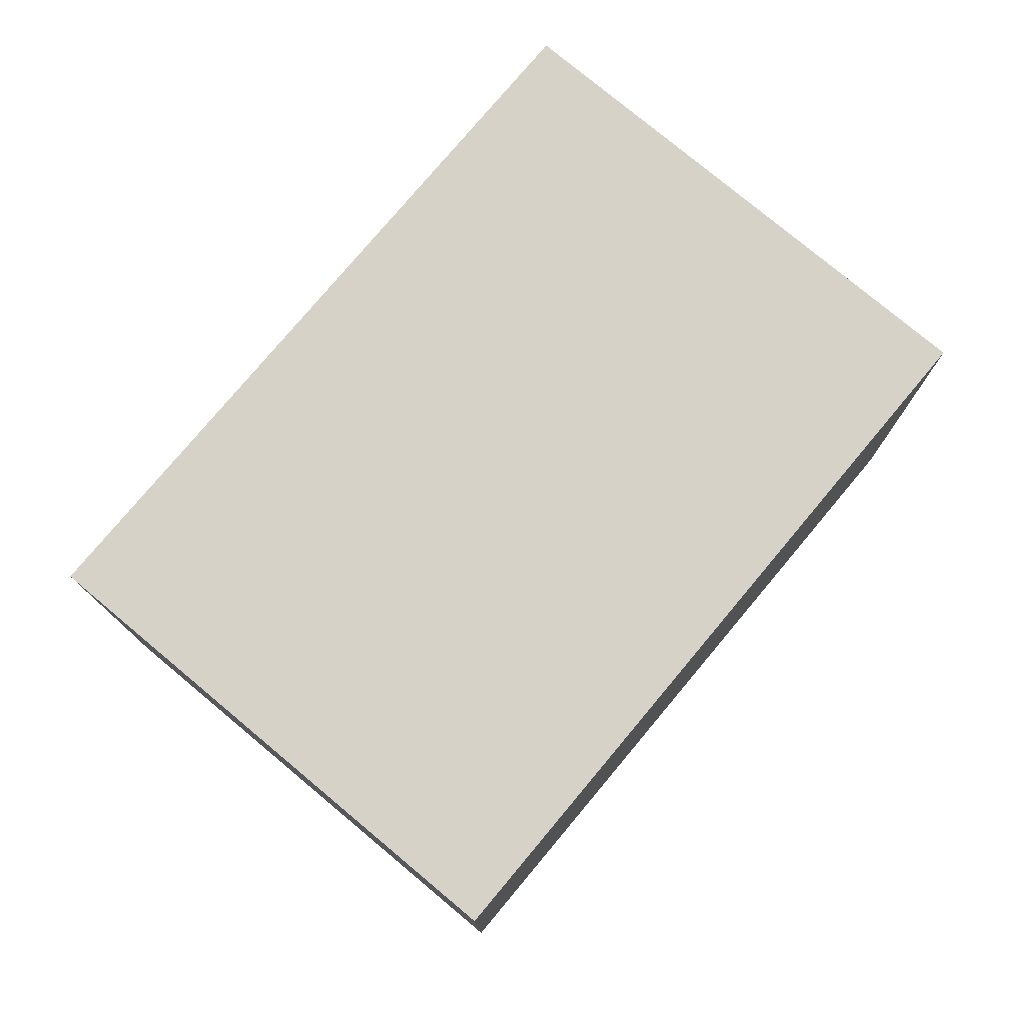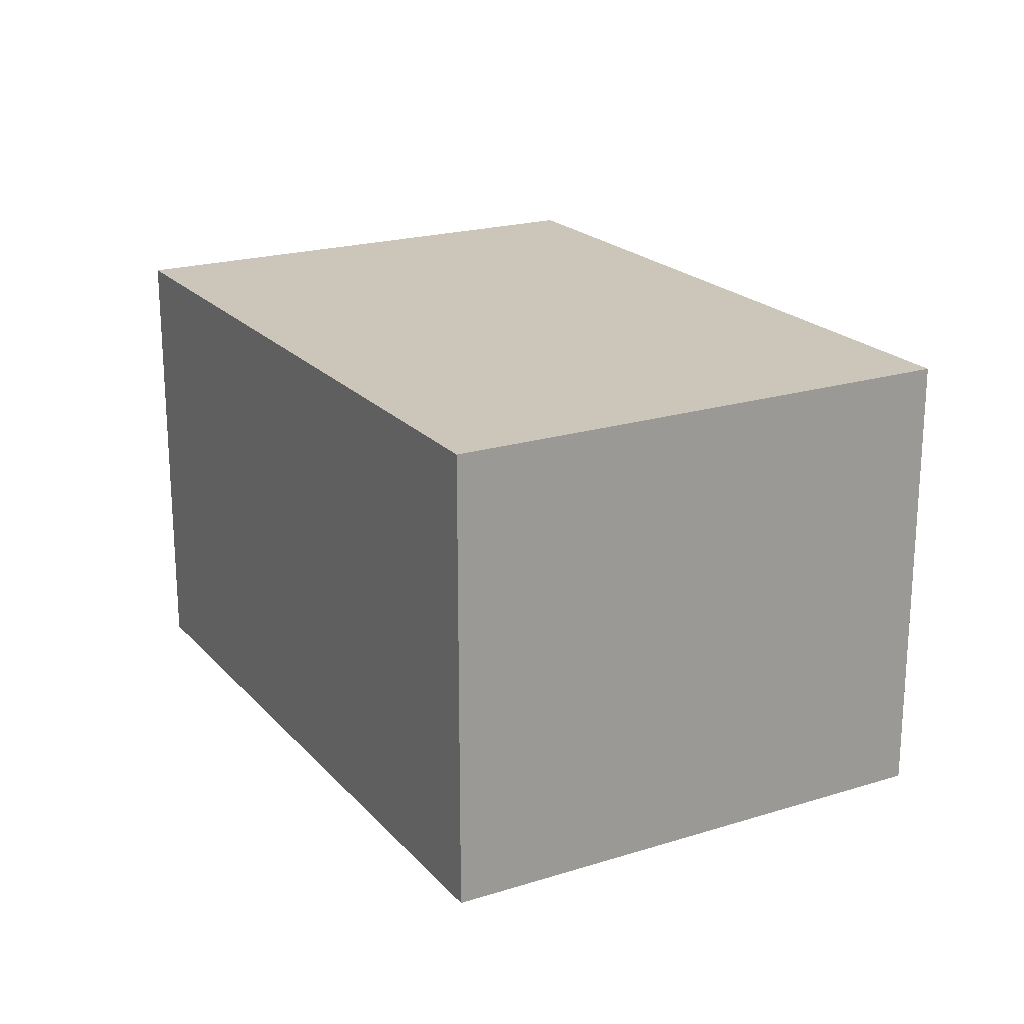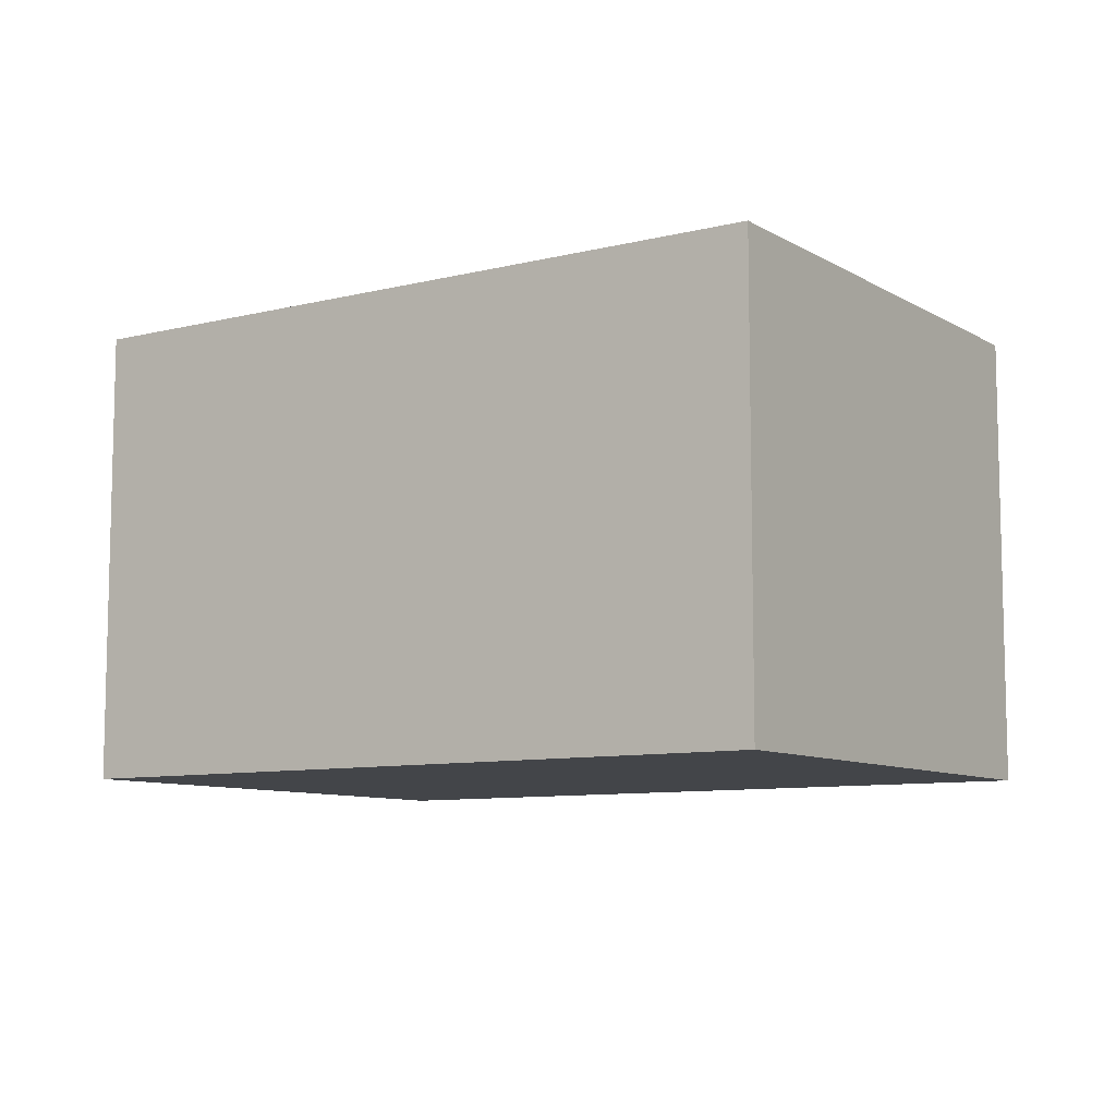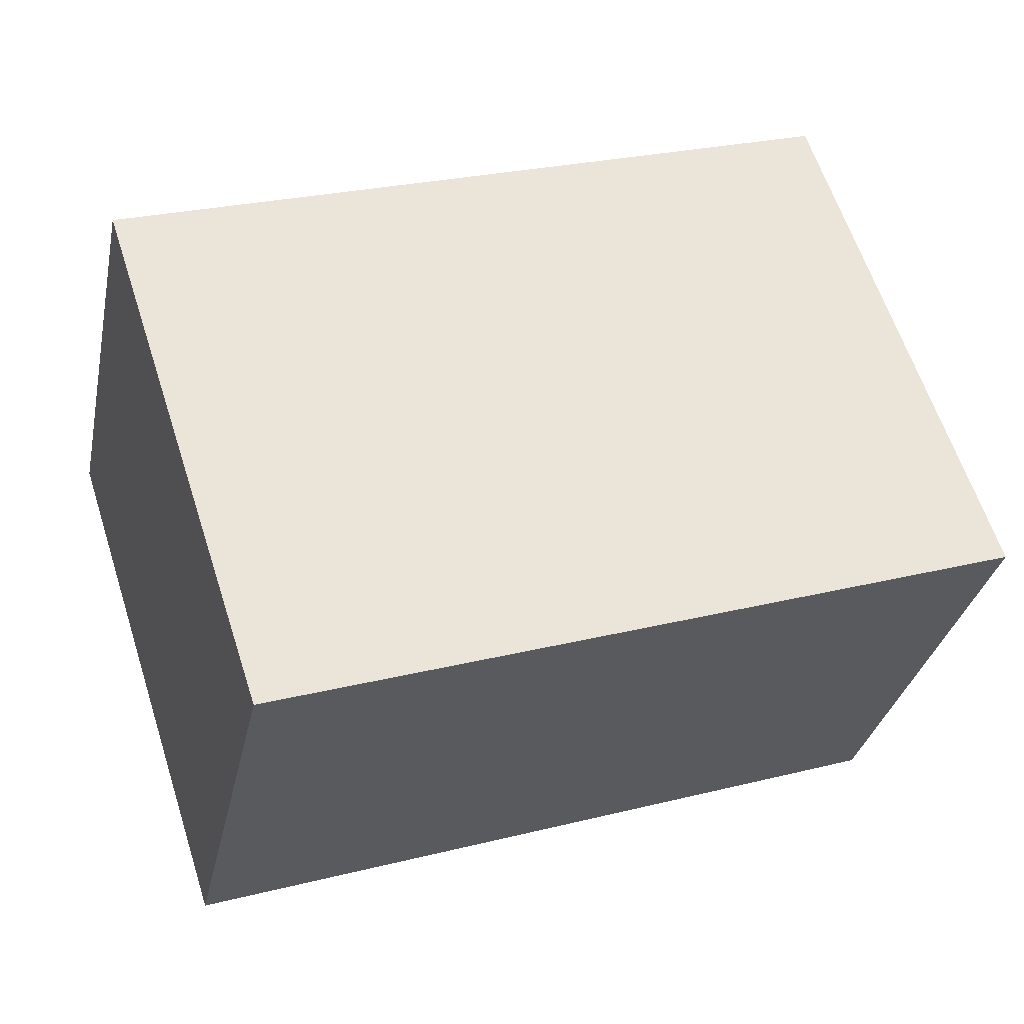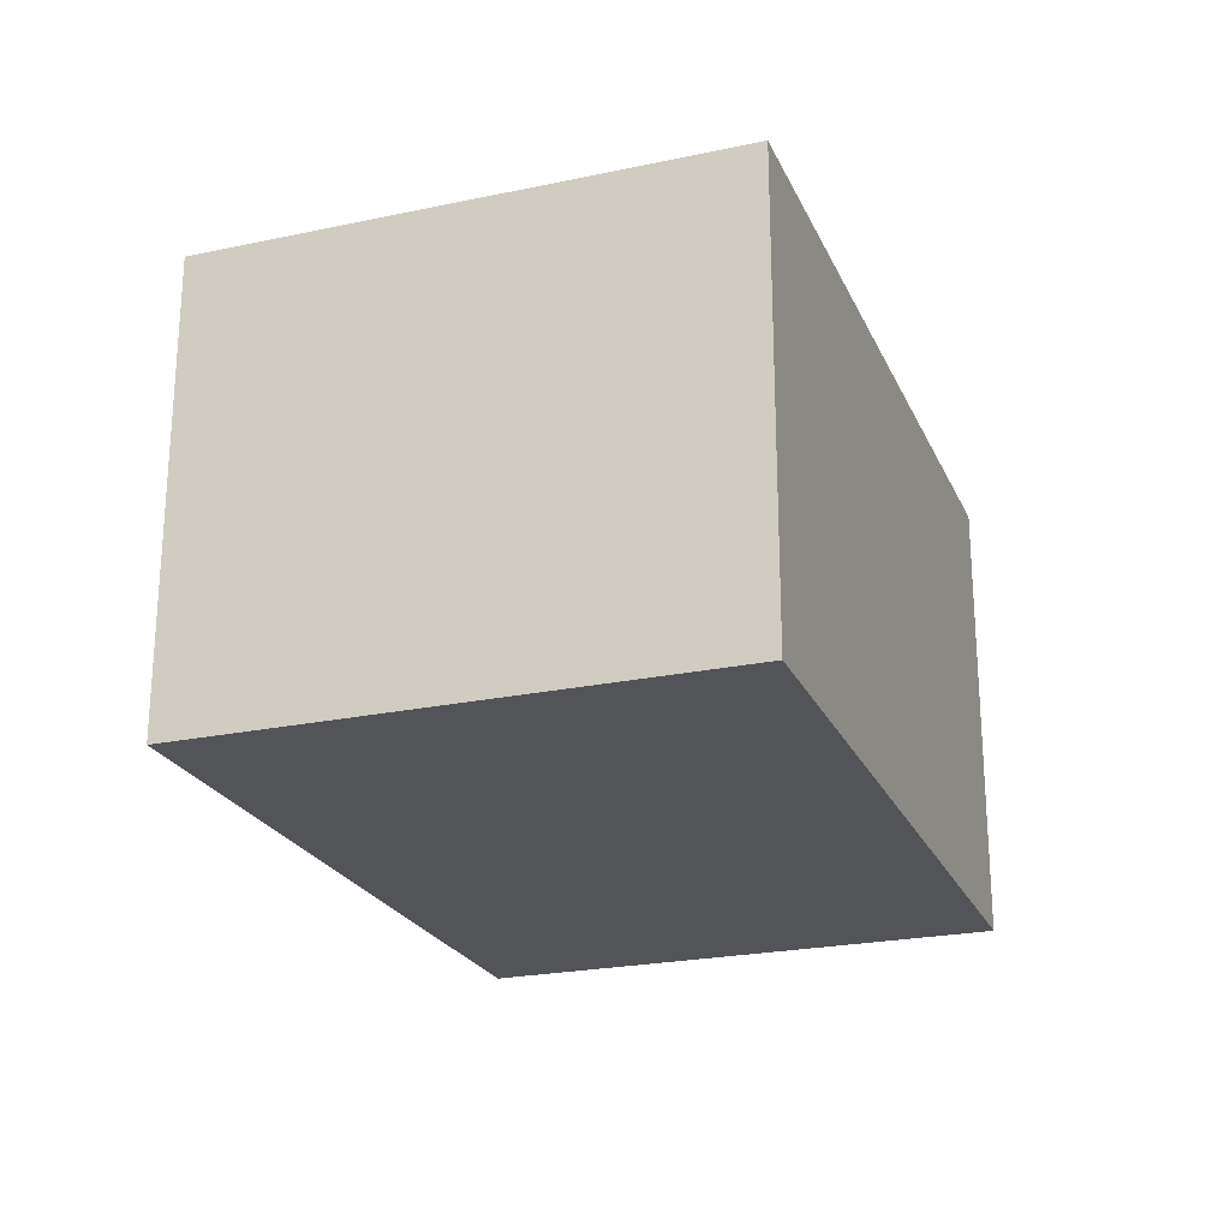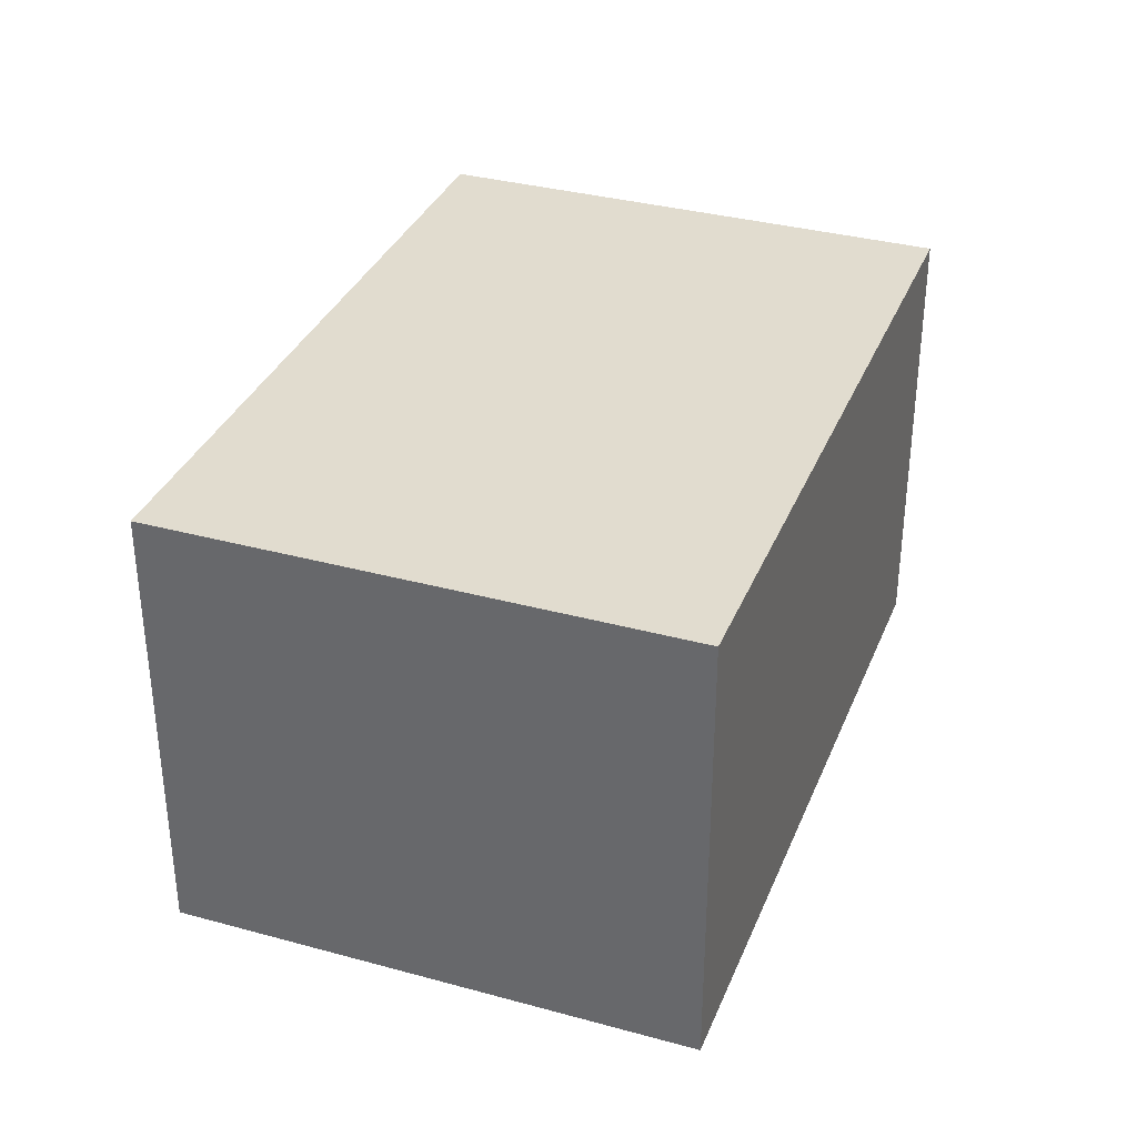
<metadata>
{"format":"obj","ext":"obj","renderer":"f3d","projection":"perspective","resolution":1024,"background":"white","views":[{"elev":77.4,"azim":-31.9,"up":"+Y"},{"elev":20.8,"azim":-101.0,"up":"+Y"},{"elev":-8.8,"azim":52.0,"up":"+Y"},{"elev":-32.1,"azim":168.3,"up":"+Z"},{"elev":-23.4,"azim":127.9,"up":"+Y"},{"elev":34.4,"azim":128.4,"up":"+Y"}]}
</metadata>
<code>
v  0.696 1.906 2.112
v  2.98 1.906 -0.981
v  0 1.906 1.167e-16
v  3.675 1.906 1.132
v  0 0 0
v  0.696 -1.293e-16 2.112
v  3.675 -6.931e-17 1.132
v  2.98 6.007e-17 -0.981
g defaultobject
f 1 2 3
f 2 1 4
f 5 1 3
f 1 5 6
f 6 4 1
f 4 6 7
f 7 2 4
f 2 7 8
f 8 3 2
f 3 8 5
f 8 6 5
f 6 8 7

</code>
